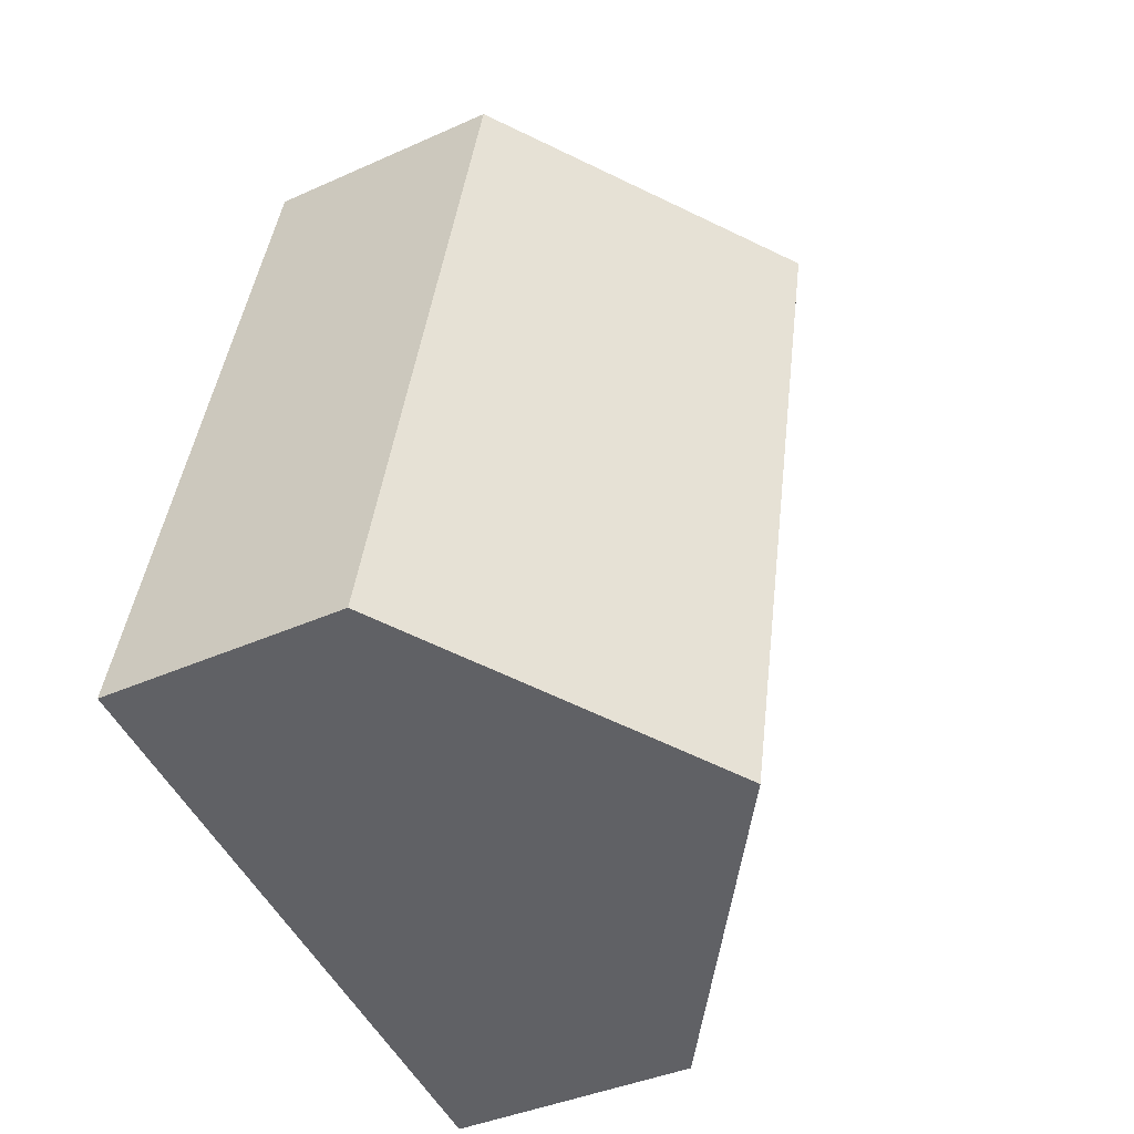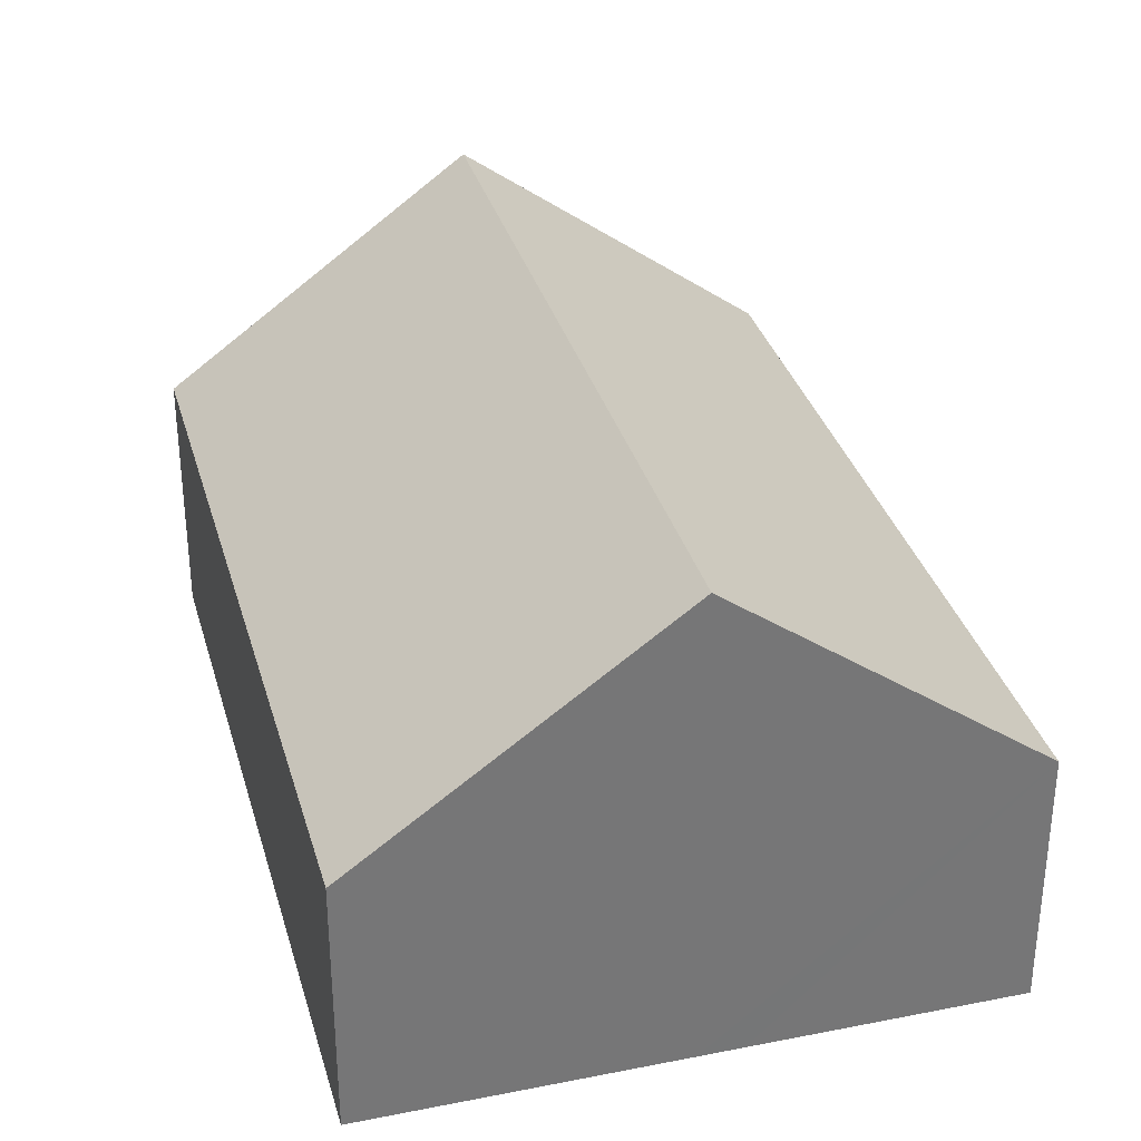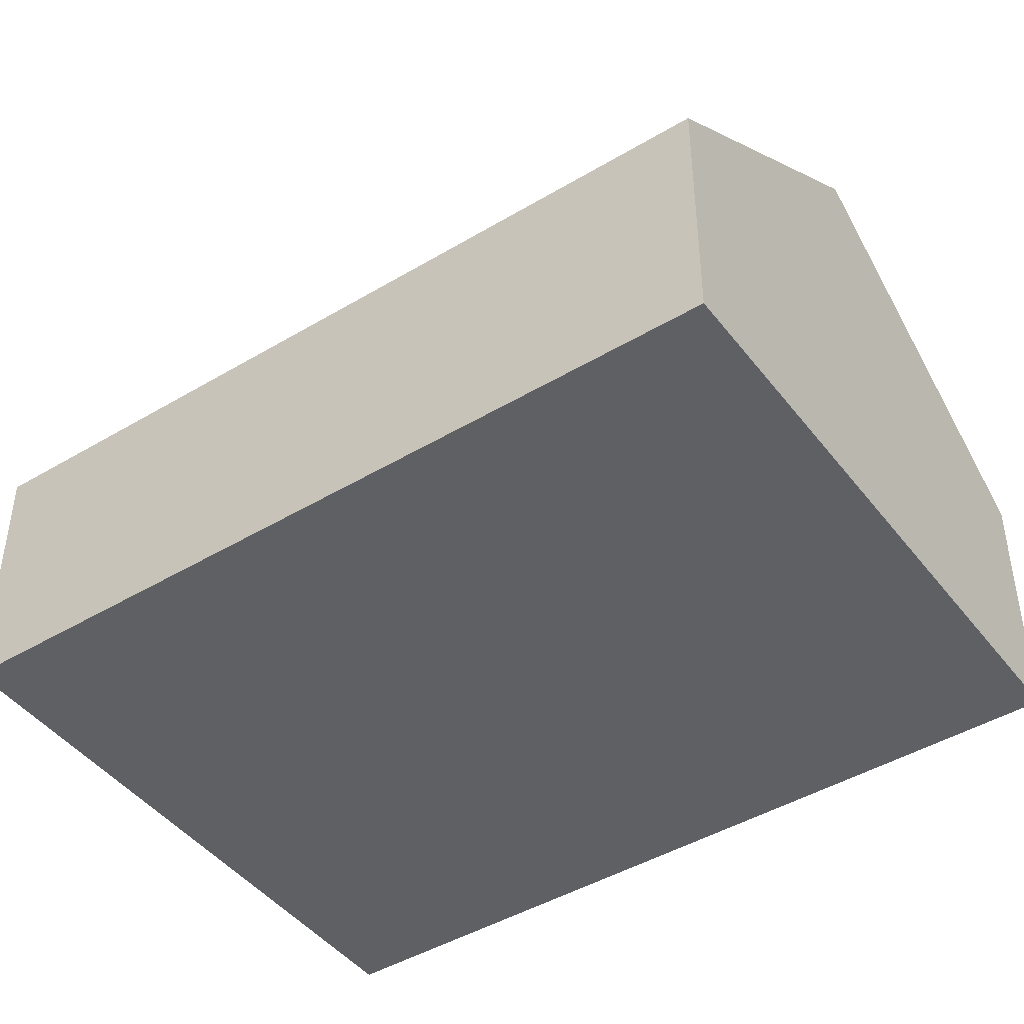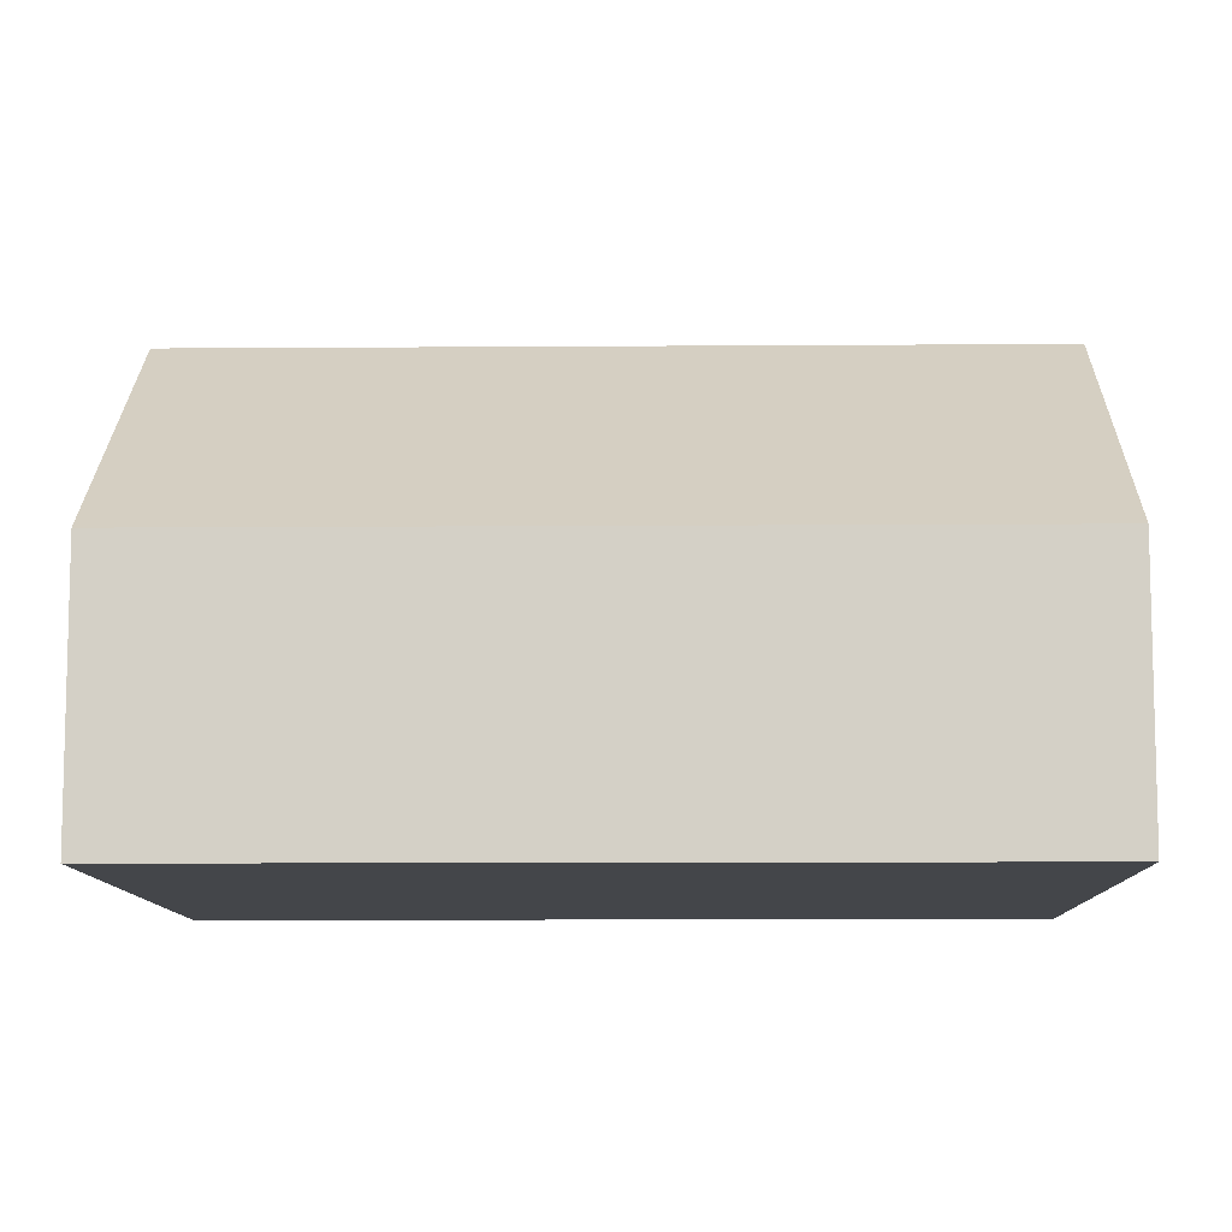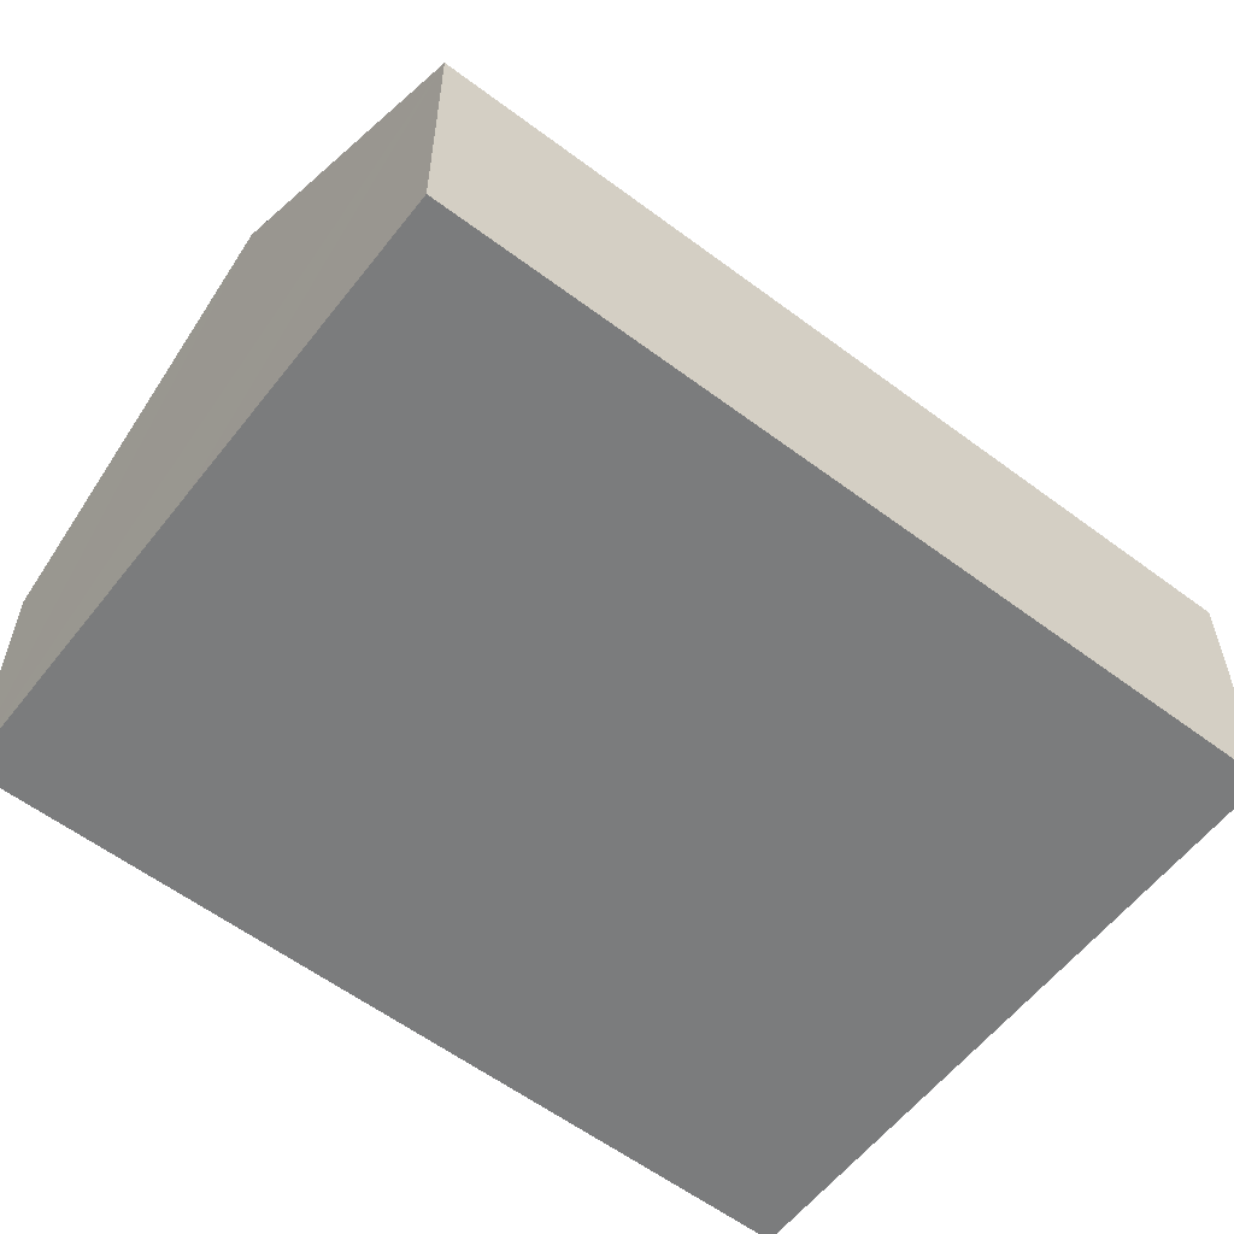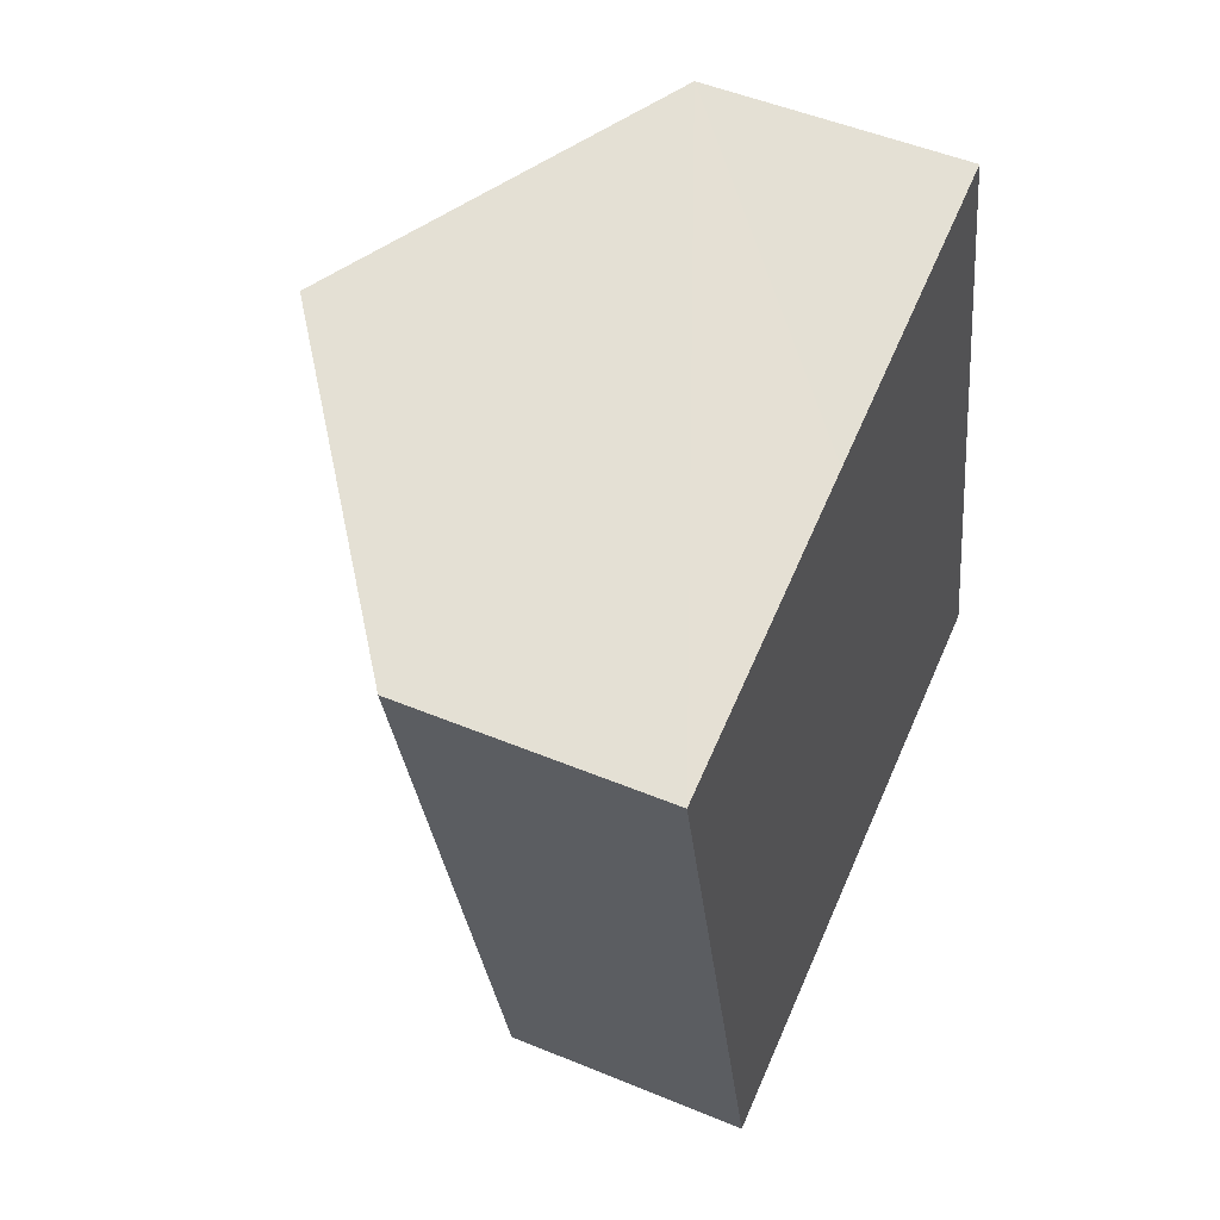
<metadata>
{"format":"obj","ext":"obj","renderer":"f3d","projection":"perspective","resolution":1024,"background":"white","views":[{"elev":-39.2,"azim":119.4,"up":"+Z"},{"elev":33.4,"azim":151.8,"up":"+Y"},{"elev":-44.7,"azim":111.9,"up":"+Y"},{"elev":-9.8,"azim":78.1,"up":"+Y"},{"elev":-58.6,"azim":39.3,"up":"+Y"},{"elev":50.8,"azim":-65.7,"up":"+Z"}]}
</metadata>
<code>
v  5.418 8.614 1.247
v  14.13 4.596 -11.82
v  8.714 8.614 -13.07
v  11.88 4.596 -2.038
v  10.84 4.596 2.495
v  7.932 8.034 -13.25
v  3.297 4.597 -14.32
v  2.428 4.596 -10.55
v  1.1 4.597 -4.776
v  0 4.596 2.814e-16
v  0 0 0
v  5.418 -7.636e-17 1.247
v  10.84 -1.528e-16 2.495
v  11.88 1.248e-16 -2.038
v  14.13 7.238e-16 -11.82
v  8.714 8.003e-16 -13.07
v  7.932 8.113e-16 -13.25
v  3.297 8.768e-16 -14.32
v  2.428 6.458e-16 -10.55
v  1.1 2.924e-16 -4.776
g defaultobject
f 1 2 3
f 2 1 4
f 4 1 5
f 6 1 3
f 1 6 7
f 1 7 8
f 1 8 9
f 1 9 10
f 11 1 10
f 1 11 5
f 5 11 12
f 5 12 13
f 13 4 5
f 4 13 14
f 4 14 2
f 2 14 15
f 15 3 2
f 3 15 6
f 6 15 16
f 6 16 7
f 7 16 17
f 7 17 18
f 18 8 7
f 8 18 19
f 8 19 9
f 9 19 20
f 9 20 10
f 10 20 11
f 17 19 18
f 19 17 16
f 19 16 15
f 19 15 20
f 20 15 14
f 20 14 11
f 11 14 12
f 12 14 13

</code>
